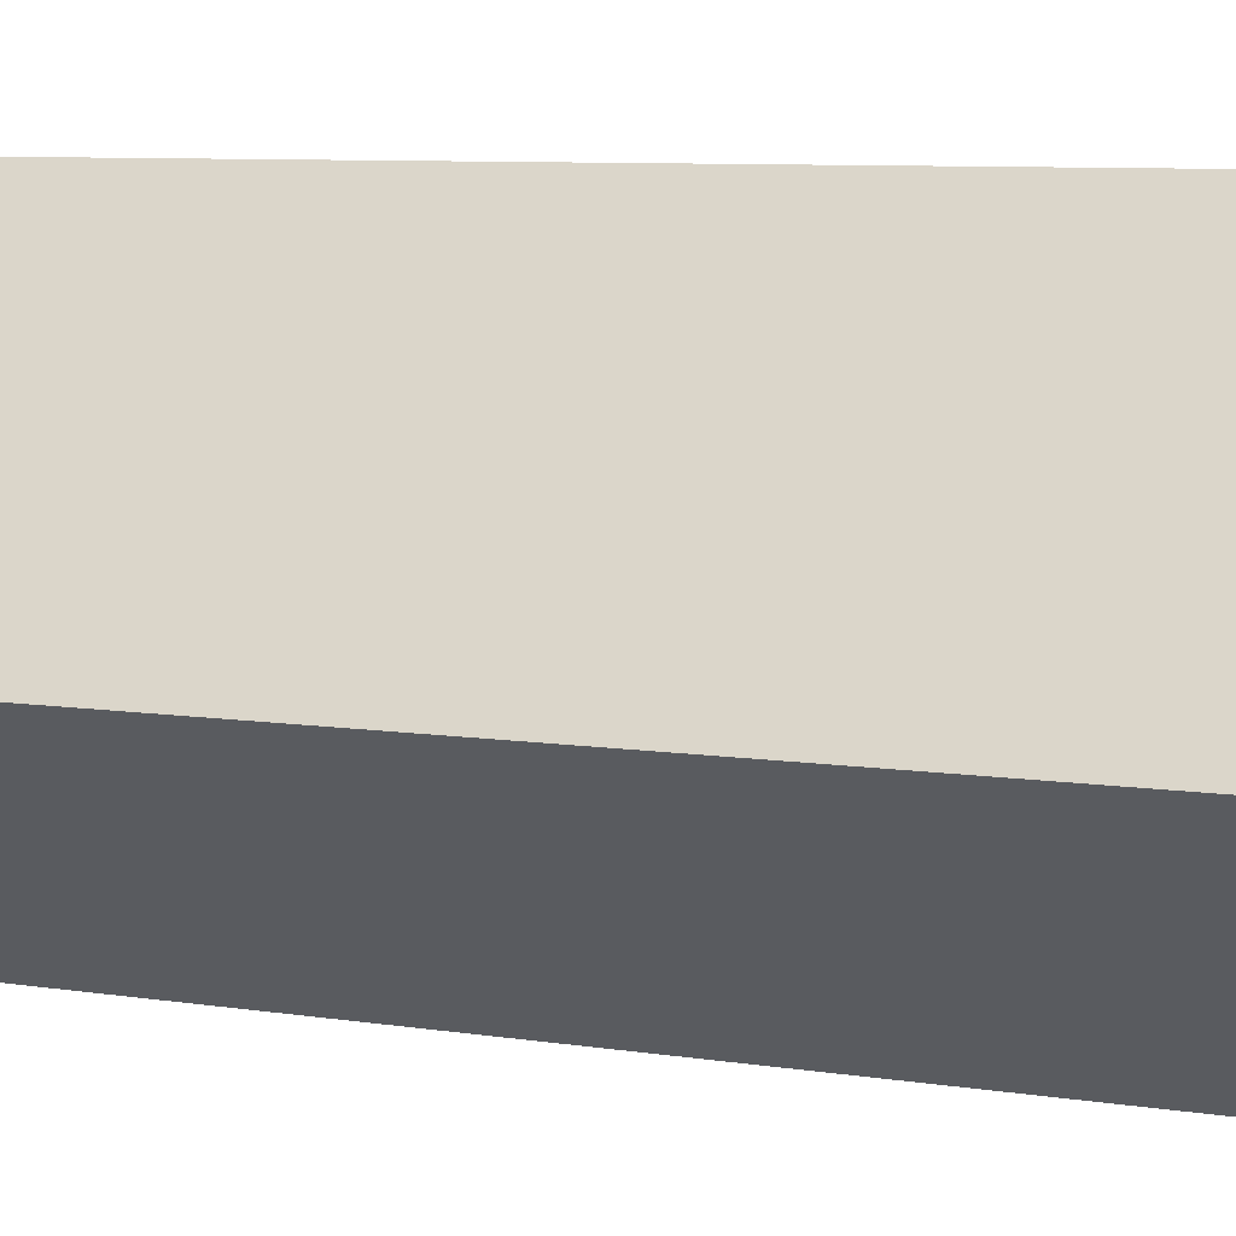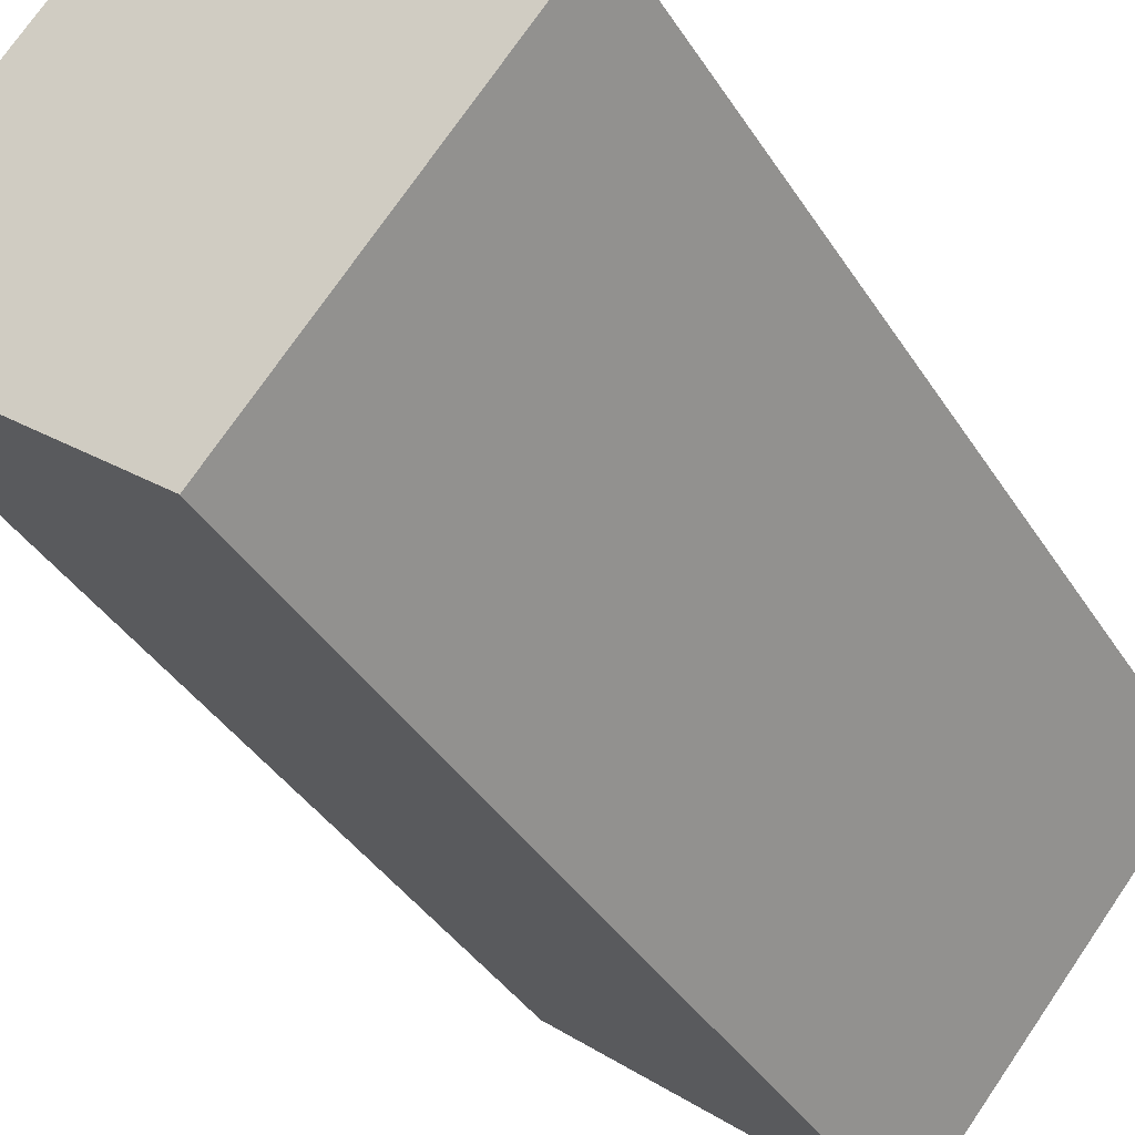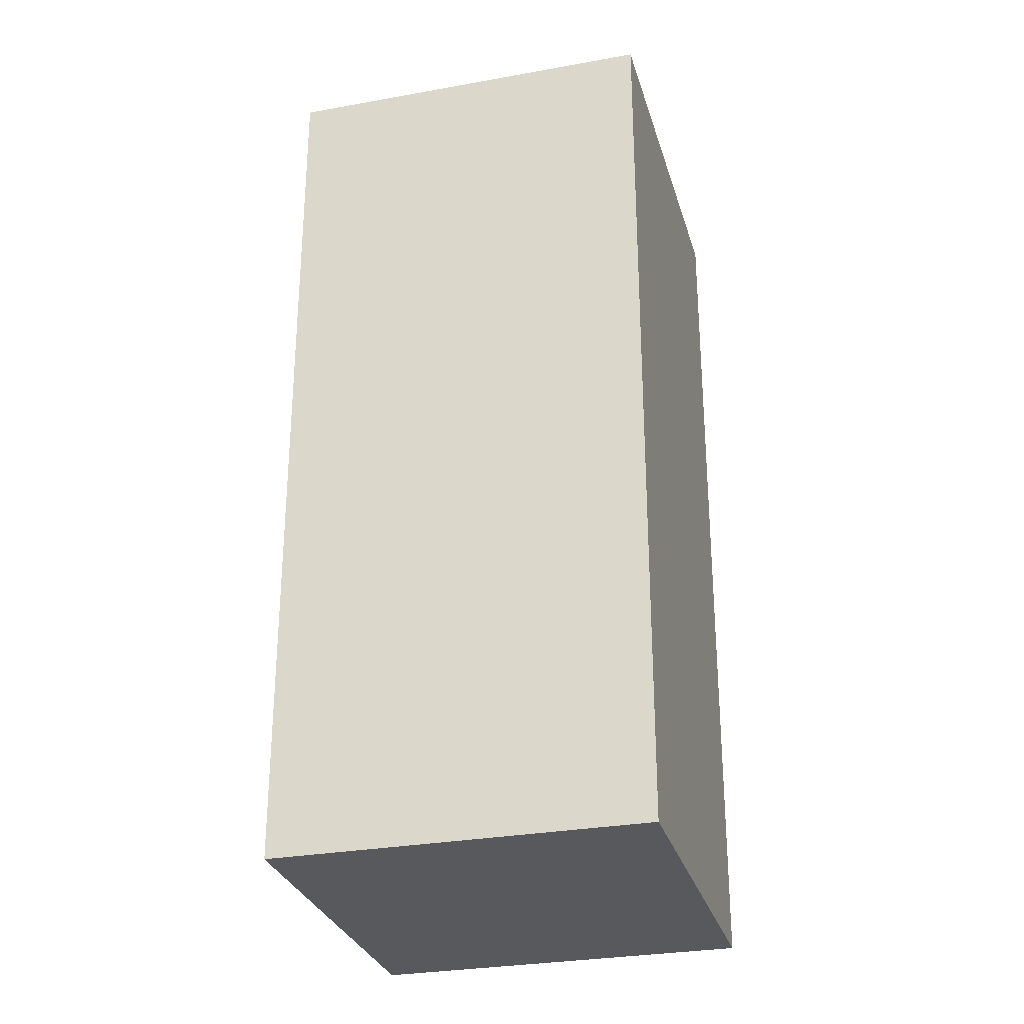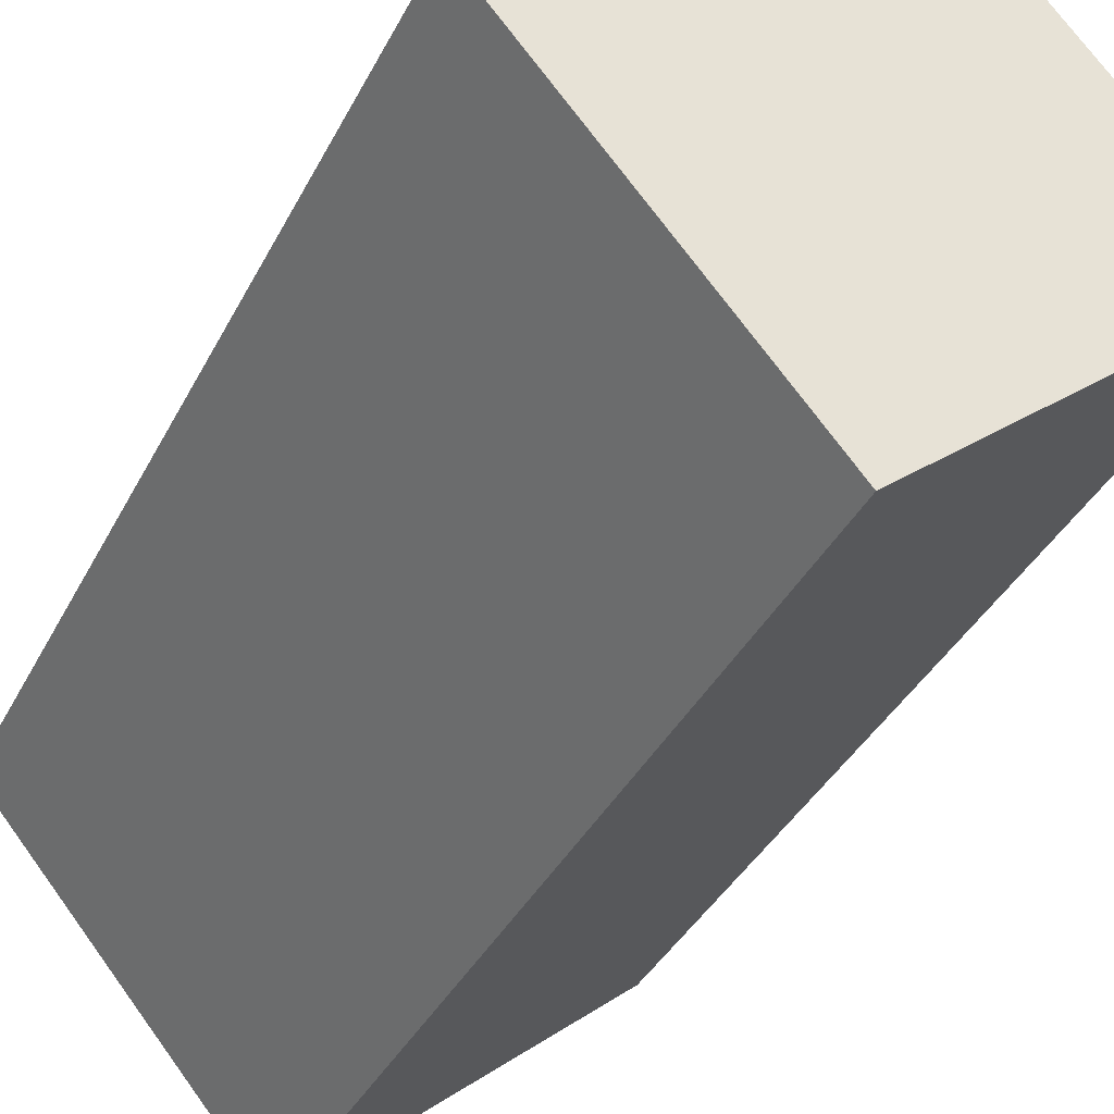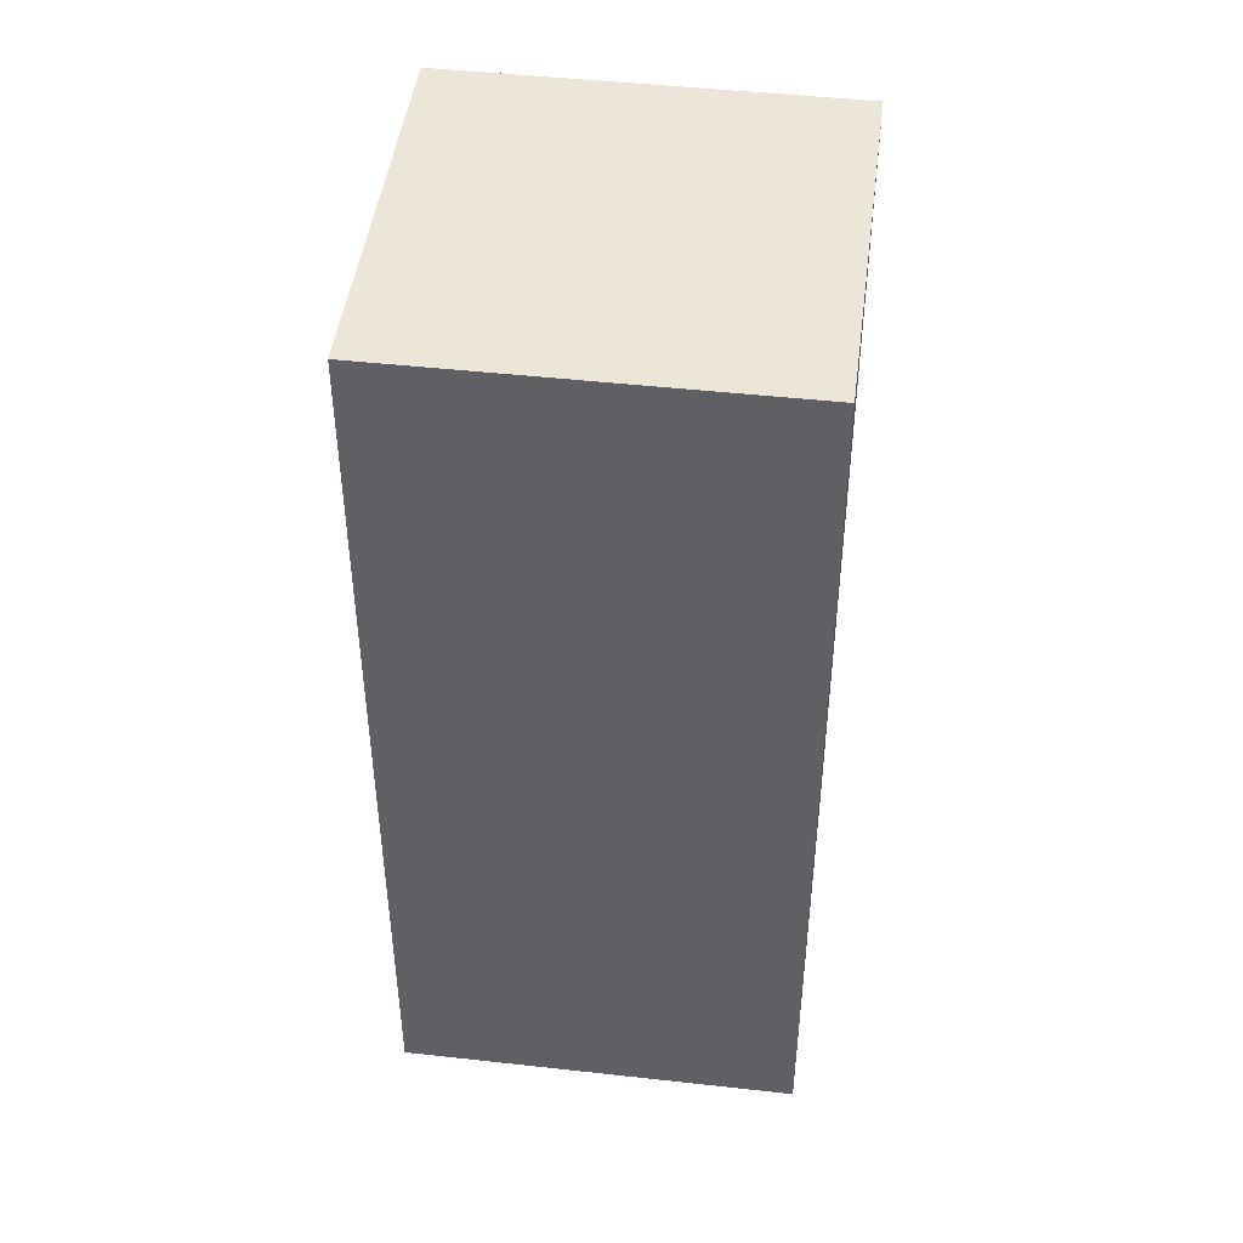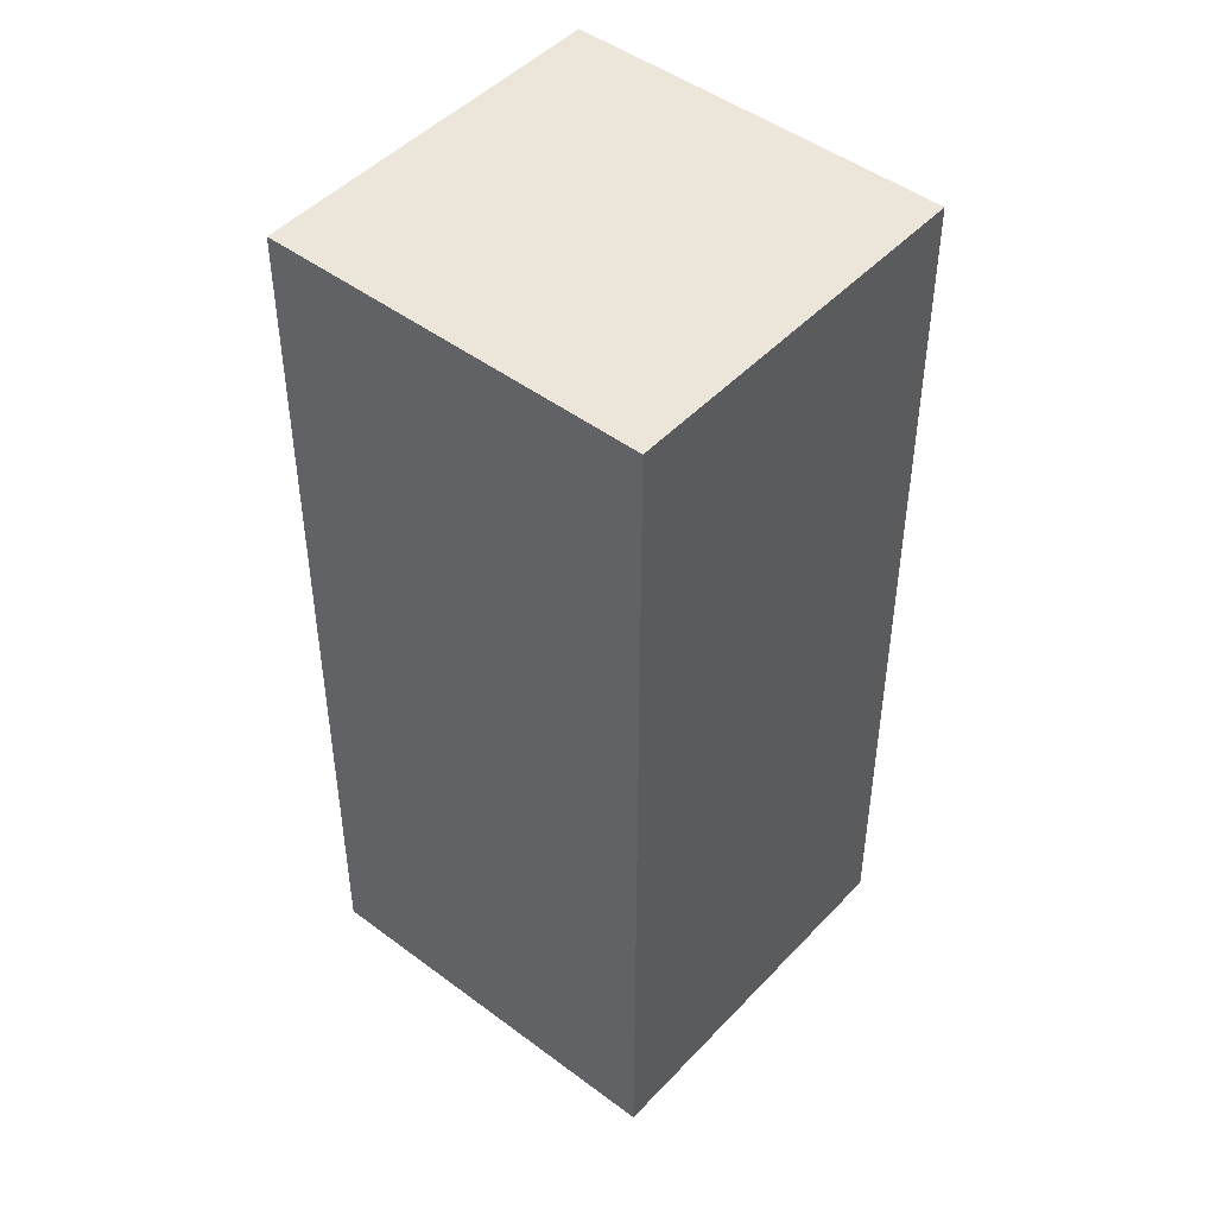
<metadata>
{"format":"obj","ext":"obj","renderer":"f3d","projection":"perspective","resolution":1024,"background":"white","views":[{"elev":8.1,"azim":-66.7,"up":"+Z"},{"elev":-38.0,"azim":28.6,"up":"+Z"},{"elev":-29.2,"azim":55.1,"up":"+Y"},{"elev":-36.6,"azim":156.0,"up":"+Z"},{"elev":46.4,"azim":137.2,"up":"+Y"},{"elev":47.0,"azim":-9.7,"up":"+Y"}]}
</metadata>
<code>
v  0 7.895 4.834e-16
v  4.712 7.895 0.473
v  2.535 7.895 -2.125
v  2.176 7.895 2.597
v  2.176 -1.59e-16 2.597
v  4.712 -2.896e-17 0.473
v  2.535 1.301e-16 -2.125
v  0 0 0
g defaultobject
f 1 2 3
f 2 1 4
f 5 2 4
f 2 5 6
f 6 3 2
f 3 6 7
f 7 1 3
f 1 7 8
f 8 4 1
f 4 8 5
f 5 7 6
f 7 5 8

</code>
